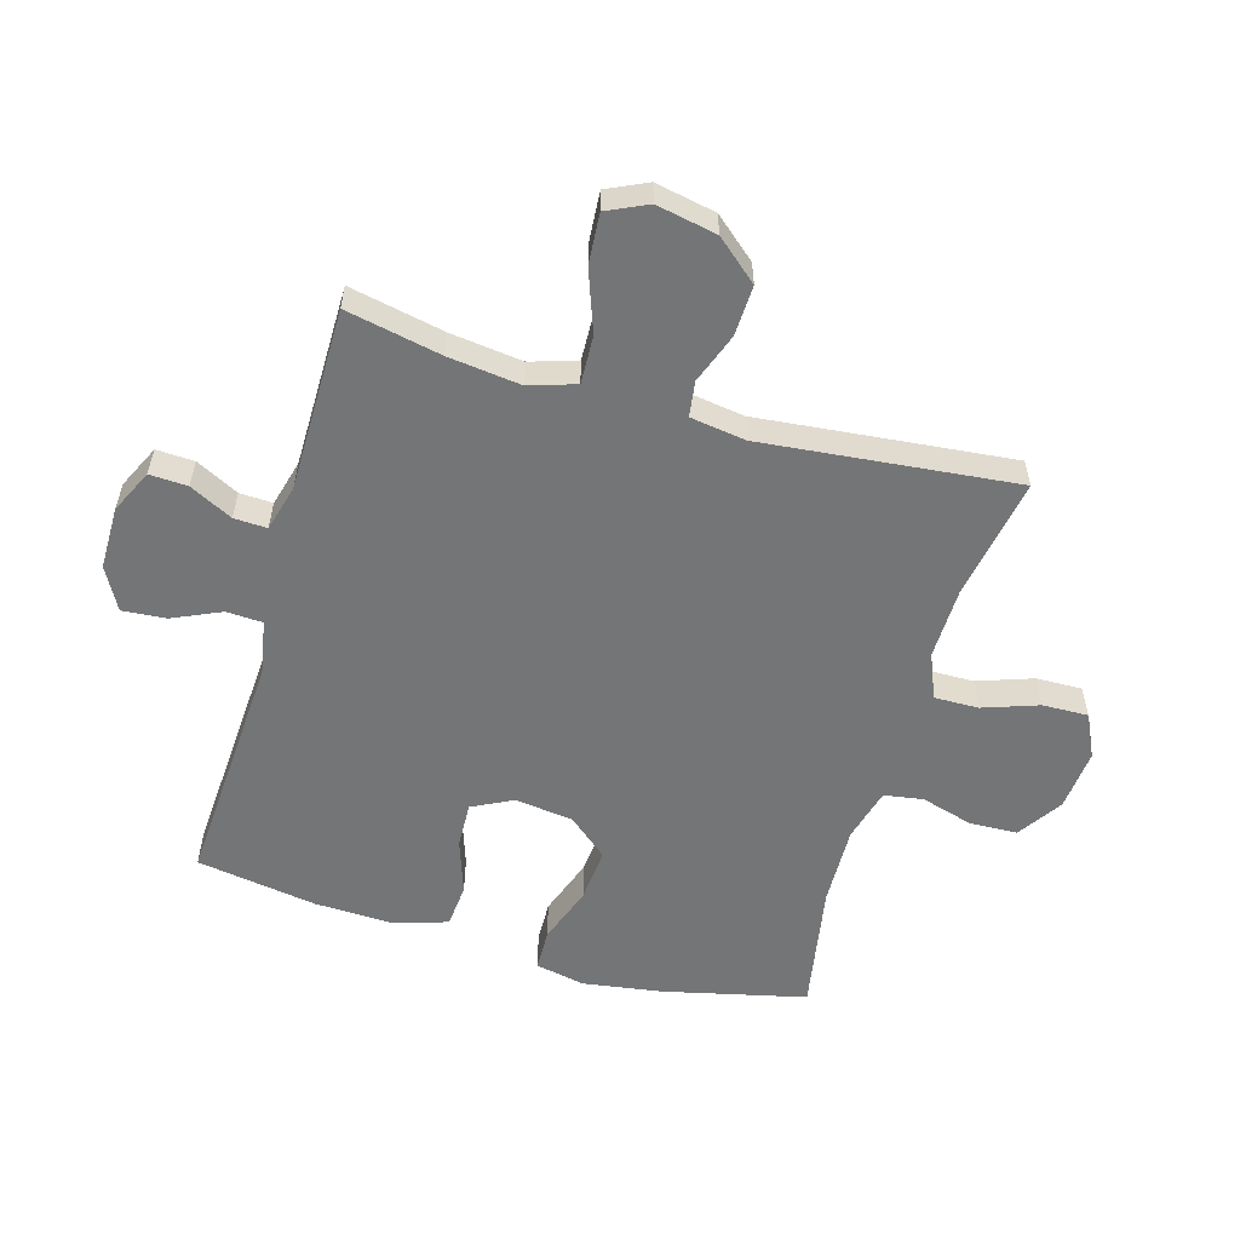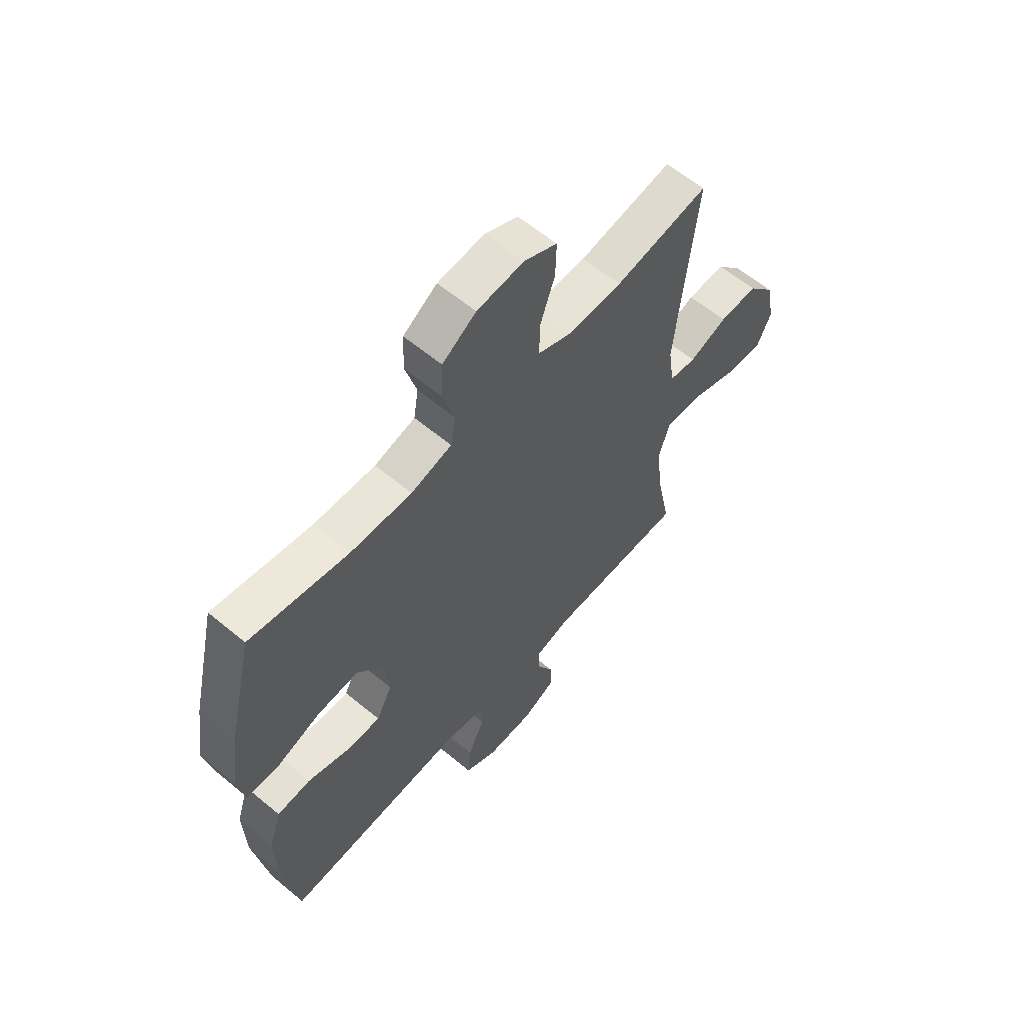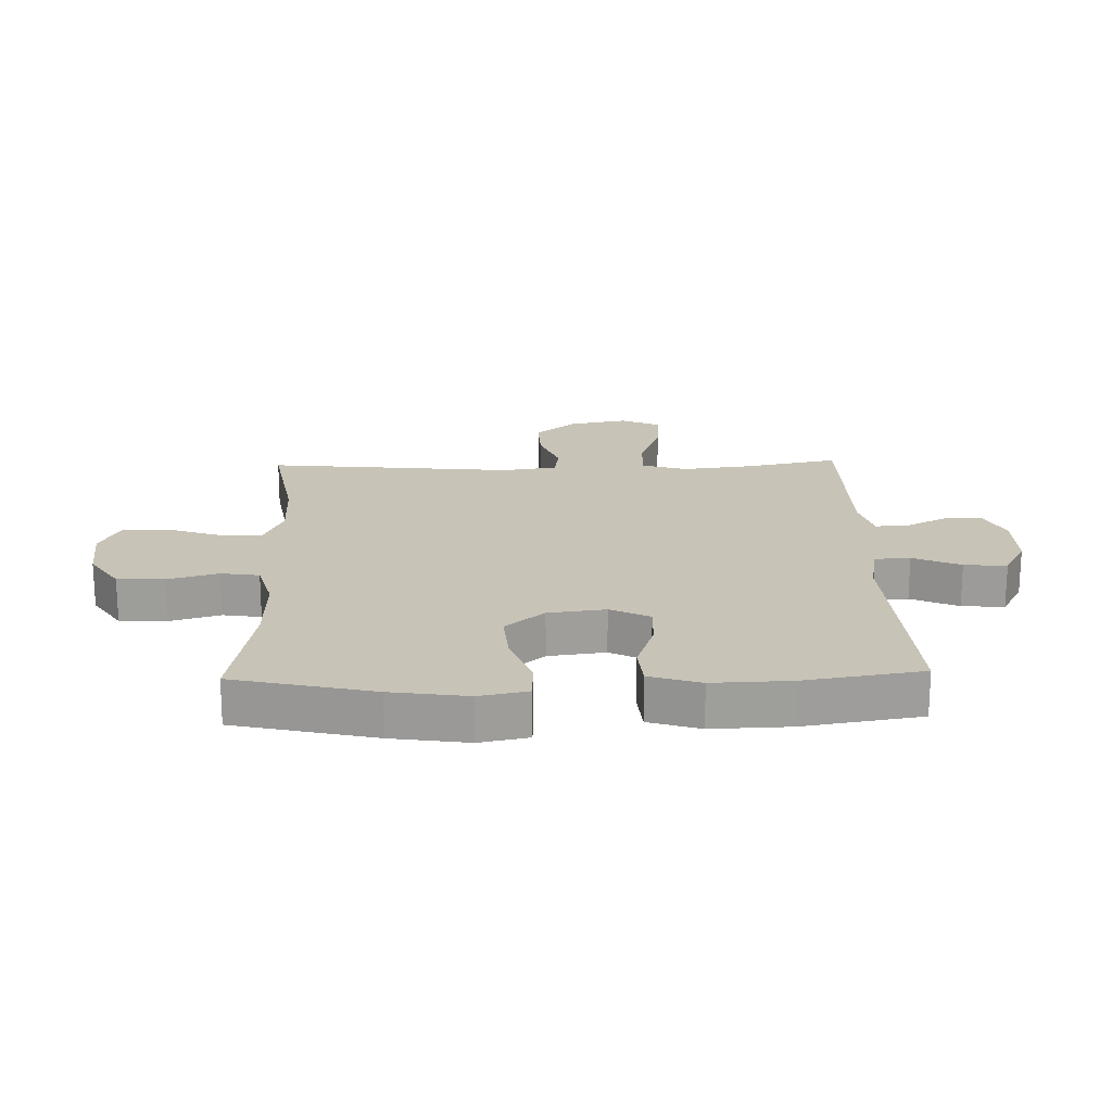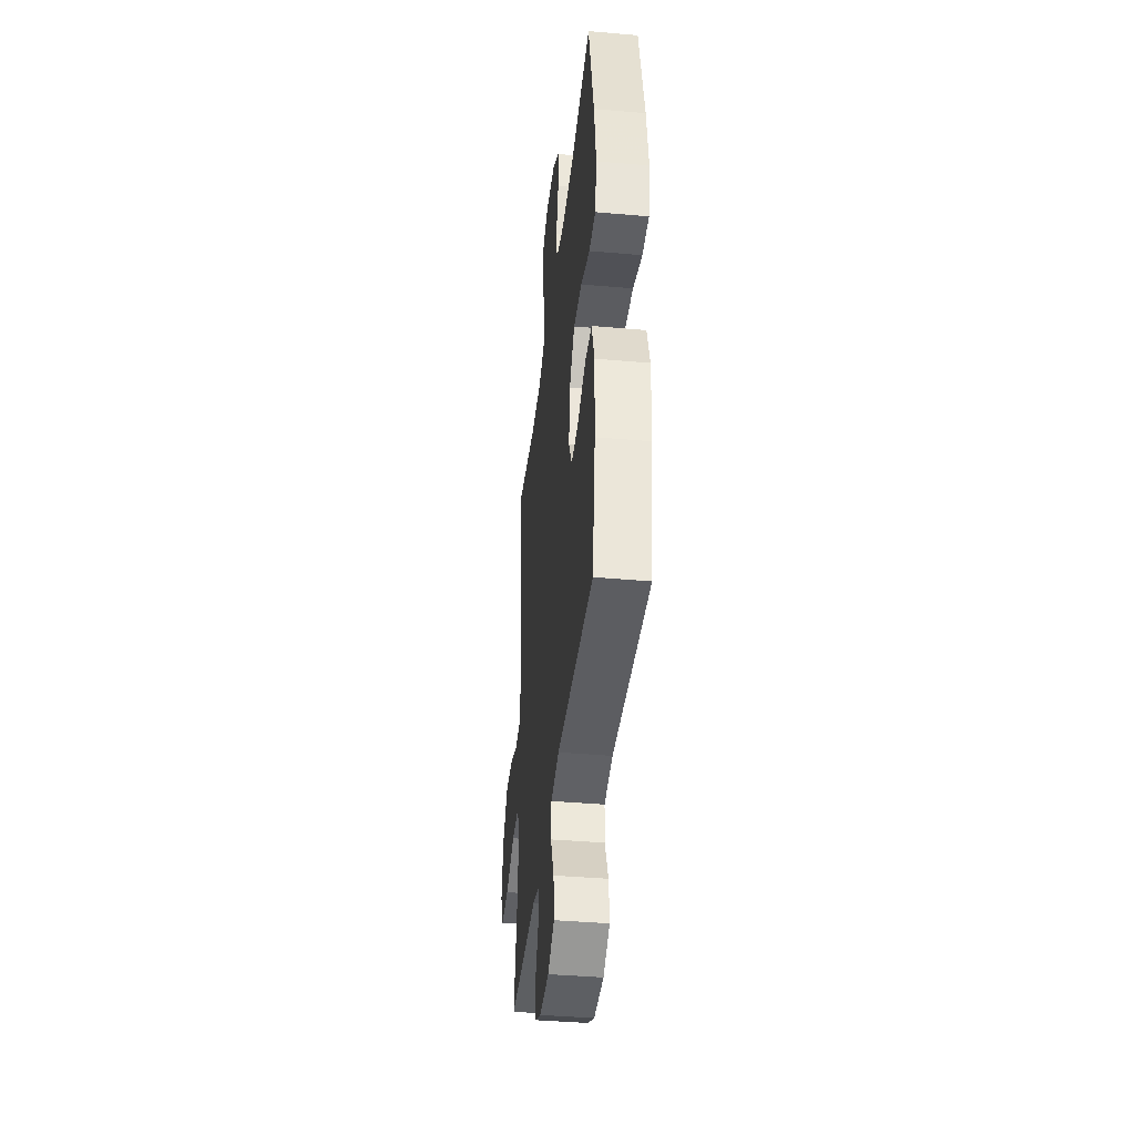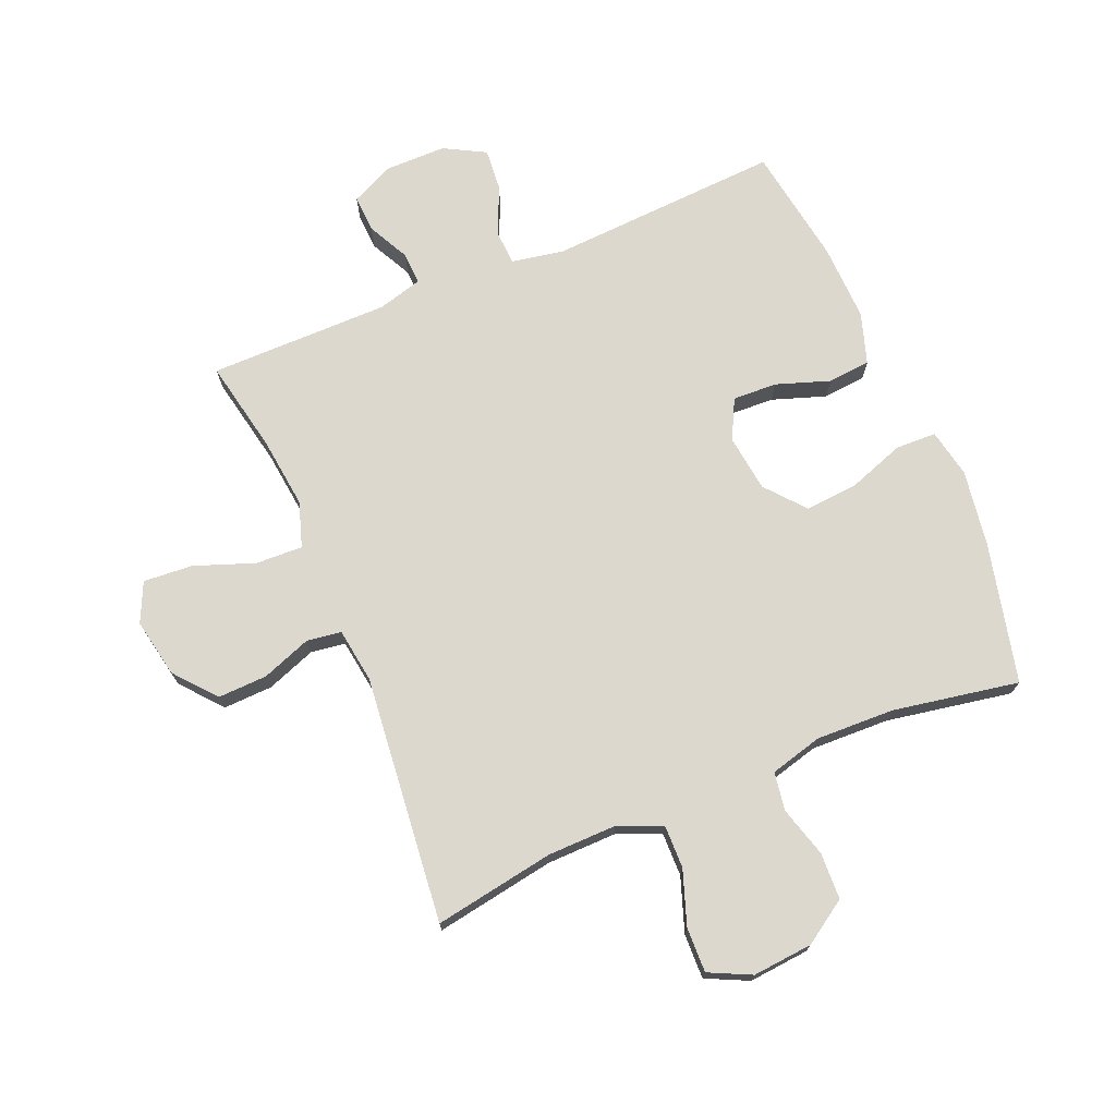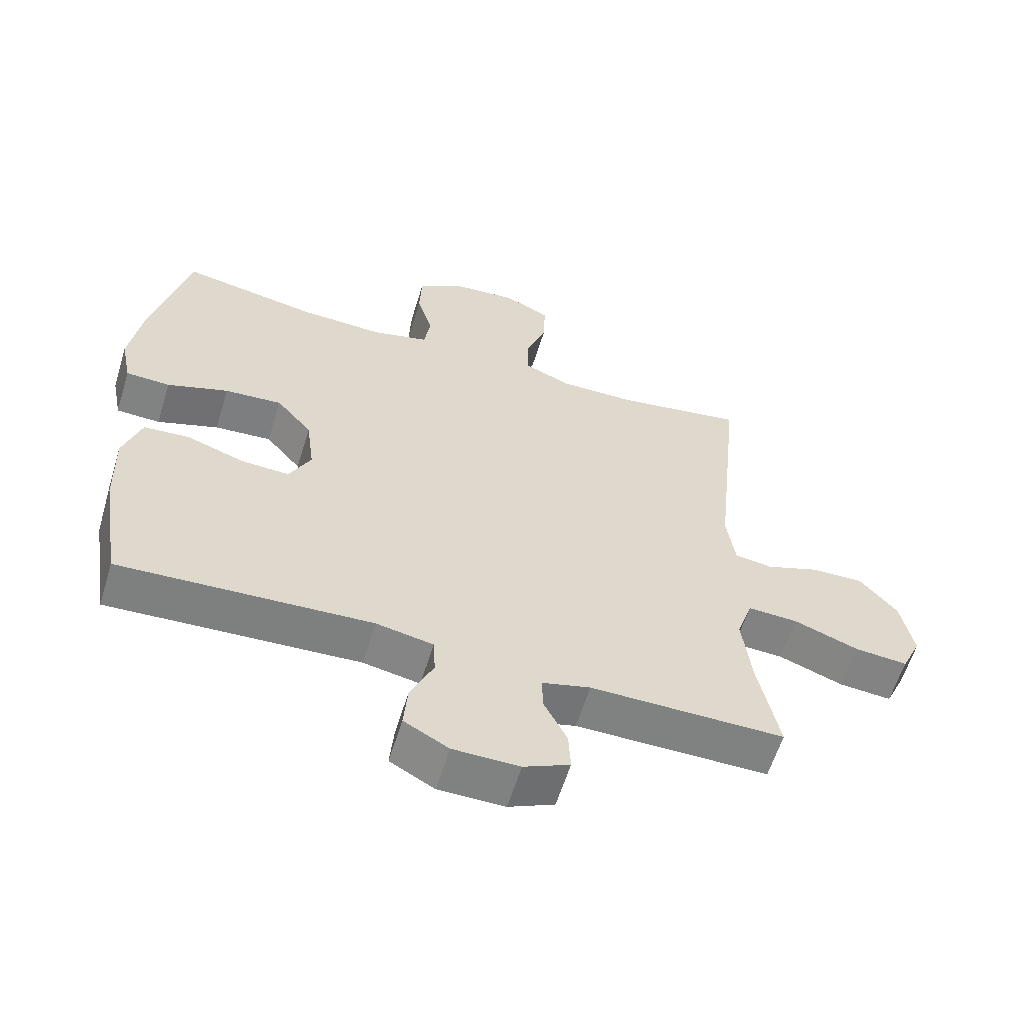
<metadata>
{"format":"obj","ext":"obj","renderer":"f3d","projection":"perspective","resolution":1024,"background":"white","views":[{"elev":-56.4,"azim":-106.2,"up":"+Y"},{"elev":60.6,"azim":130.4,"up":"+Z"},{"elev":19.6,"azim":88.3,"up":"+Y"},{"elev":-39.8,"azim":83.8,"up":"+Z"},{"elev":72.5,"azim":-22.7,"up":"+Y"},{"elev":-60.3,"azim":162.9,"up":"+Z"}]}
</metadata>
<code>
v -0.5 0.07 0.5
v -0.302 0.07 0.466
v -0.188 0.07 0.464
v -0.116 0.07 0.494
v -0.117 0.07 0.565
v -0.148 0.07 0.654
v -0.15 0.07 0.728
v -0.081 0.07 0.761
v 0.018 0.07 0.752
v 0.089 0.07 0.705
v 0.092 0.07 0.628
v 0.068 0.07 0.545
v 0.078 0.07 0.482
v 0.164 0.07 0.459
v 0.293 0.07 0.463
v 0.5 0.07 0.5
v 0.554 0.07 0.27
v 0.573 0.07 0.144
v 0.557 0.07 0.064
v 0.49 0.07 0.062
v 0.397 0.07 0.095
v 0.31 0.07 0.102
v 0.256 0.07 0.038
v 0.244 0.07 -0.056
v 0.277 0.07 -0.121
v 0.35 0.07 -0.118
v 0.438 0.07 -0.088
v 0.508 0.07 -0.094
v 0.535 0.07 -0.178
v 0.531 0.07 -0.306
v 0.5 0.07 -0.5
v 0.118 0.07 -0.478
v 0.031 0.07 -0.494
v 0.028 0.07 -0.552
v 0.063 0.07 -0.63
v 0.069 0.07 -0.7
v 0.001 0.07 -0.737
v -0.1 0.07 -0.737
v -0.17 0.07 -0.704
v -0.167 0.07 -0.643
v -0.132 0.07 -0.574
v -0.13 0.07 -0.521
v -0.204 0.07 -0.501
v -0.5 0.07 -0.5
v -0.469 0.07 -0.347
v -0.455 0.07 -0.23
v -0.479 0.07 -0.156
v -0.556 0.07 -0.159
v -0.655 0.07 -0.195
v -0.736 0.07 -0.201
v -0.766 0.07 -0.136
v -0.747 0.07 -0.039
v -0.69 0.07 0.028
v -0.609 0.07 0.025
v -0.528 0.07 -0.005
v -0.471 0.07 0.003
v -0.458 0.07 0.093
v -0.5 0 0.5
v -0.302 0 0.466
v -0.188 0 0.464
v -0.116 0 0.494
v -0.117 0 0.565
v -0.148 0 0.654
v -0.15 0 0.728
v -0.081 0 0.761
v 0.018 0 0.752
v 0.089 0 0.705
v 0.092 0 0.628
v 0.068 0 0.545
v 0.078 0 0.482
v 0.164 0 0.459
v 0.293 0 0.463
v 0.5 0 0.5
v 0.554 0 0.27
v 0.573 0 0.144
v 0.557 0 0.064
v 0.49 0 0.062
v 0.397 0 0.095
v 0.31 0 0.102
v 0.256 0 0.038
v 0.244 0 -0.056
v 0.277 0 -0.121
v 0.35 0 -0.118
v 0.438 0 -0.088
v 0.508 0 -0.094
v 0.535 0 -0.178
v 0.531 0 -0.306
v 0.5 0 -0.5
v 0.118 0 -0.478
v 0.031 0 -0.494
v 0.028 0 -0.552
v 0.063 0 -0.63
v 0.069 0 -0.7
v 0.001 0 -0.737
v -0.1 0 -0.737
v -0.17 0 -0.704
v -0.167 0 -0.643
v -0.132 0 -0.574
v -0.13 0 -0.521
v -0.204 0 -0.501
v -0.5 0 -0.5
v -0.469 0 -0.347
v -0.455 0 -0.23
v -0.479 0 -0.156
v -0.556 0 -0.159
v -0.655 0 -0.195
v -0.736 0 -0.201
v -0.766 0 -0.136
v -0.747 0 -0.039
v -0.69 0 0.028
v -0.609 0 0.025
v -0.528 0 -0.005
v -0.471 0 0.003
v -0.458 0 0.093
f 53 54 55
f 52 53 55
f 51 52 55
f 50 51 55
f 49 50 55
f 48 49 55
f 47 48 55 56
f 46 47 56 57
f 43 44 45
f 42 43 45 46
f 39 40 41
f 38 39 41
f 37 38 41
f 36 37 41
f 35 36 41
f 34 35 41
f 33 34 41 42
f 42 46 57
f 33 42 57
f 32 33 57
f 30 31 32
f 29 30 32
f 28 29 32
f 27 28 32
f 26 27 32
f 19 20 21
f 18 19 21
f 17 18 21
f 16 17 21
f 15 16 21
f 14 15 21 22
f 13 14 22 23
f 10 11 12
f 9 10 12
f 8 9 12
f 7 8 12
f 6 7 12
f 5 6 12
f 4 5 12 13
f 13 23 24
f 4 13 24
f 3 4 24
f 57 1 2
f 3 24 25
f 2 3 25
f 57 2 25
f 32 57 25
f 25 26 32
f 112 111 110
f 112 110 109
f 112 109 108
f 112 108 107
f 112 107 106
f 112 106 105
f 113 112 105 104
f 114 113 104 103
f 102 101 100
f 103 102 100 99
f 98 97 96
f 98 96 95
f 98 95 94
f 98 94 93
f 98 93 92
f 98 92 91
f 99 98 91 90
f 114 103 99
f 114 99 90
f 114 90 89
f 89 88 87
f 89 87 86
f 89 86 85
f 89 85 84
f 89 84 83
f 78 77 76
f 78 76 75
f 78 75 74
f 78 74 73
f 78 73 72
f 79 78 72 71
f 80 79 71 70
f 69 68 67
f 69 67 66
f 69 66 65
f 69 65 64
f 69 64 63
f 69 63 62
f 70 69 62 61
f 81 80 70
f 81 70 61
f 81 61 60
f 59 58 114
f 82 81 60
f 82 60 59
f 82 59 114
f 82 114 89
f 89 83 82
f 1 58 59 2
f 2 59 60 3
f 3 60 61 4
f 4 61 62 5
f 5 62 63 6
f 6 63 64 7
f 7 64 65 8
f 8 65 66 9
f 9 66 67 10
f 10 67 68 11
f 11 68 69 12
f 12 69 70 13
f 13 70 71 14
f 14 71 72 15
f 15 72 73 16
f 16 73 74 17
f 17 74 75 18
f 18 75 76 19
f 19 76 77 20
f 20 77 78 21
f 21 78 79 22
f 22 79 80 23
f 23 80 81 24
f 24 81 82 25
f 25 82 83 26
f 26 83 84 27
f 27 84 85 28
f 28 85 86 29
f 29 86 87 30
f 30 87 88 31
f 31 88 89 32
f 32 89 90 33
f 33 90 91 34
f 34 91 92 35
f 35 92 93 36
f 36 93 94 37
f 37 94 95 38
f 38 95 96 39
f 39 96 97 40
f 40 97 98 41
f 41 98 99 42
f 42 99 100 43
f 43 100 101 44
f 44 101 102 45
f 45 102 103 46
f 46 103 104 47
f 47 104 105 48
f 48 105 106 49
f 49 106 107 50
f 50 107 108 51
f 51 108 109 52
f 52 109 110 53
f 53 110 111 54
f 54 111 112 55
f 55 112 113 56
f 56 113 114 57
f 57 114 58 1

</code>
